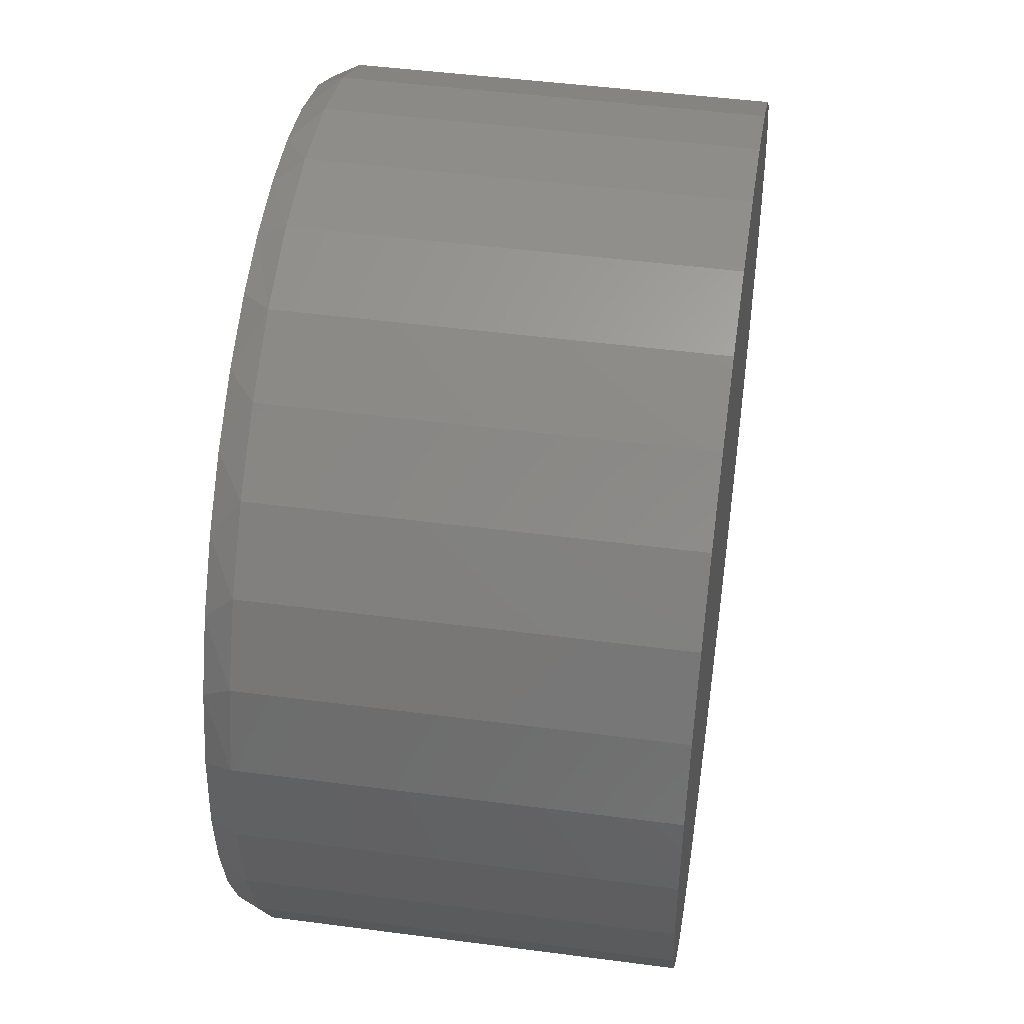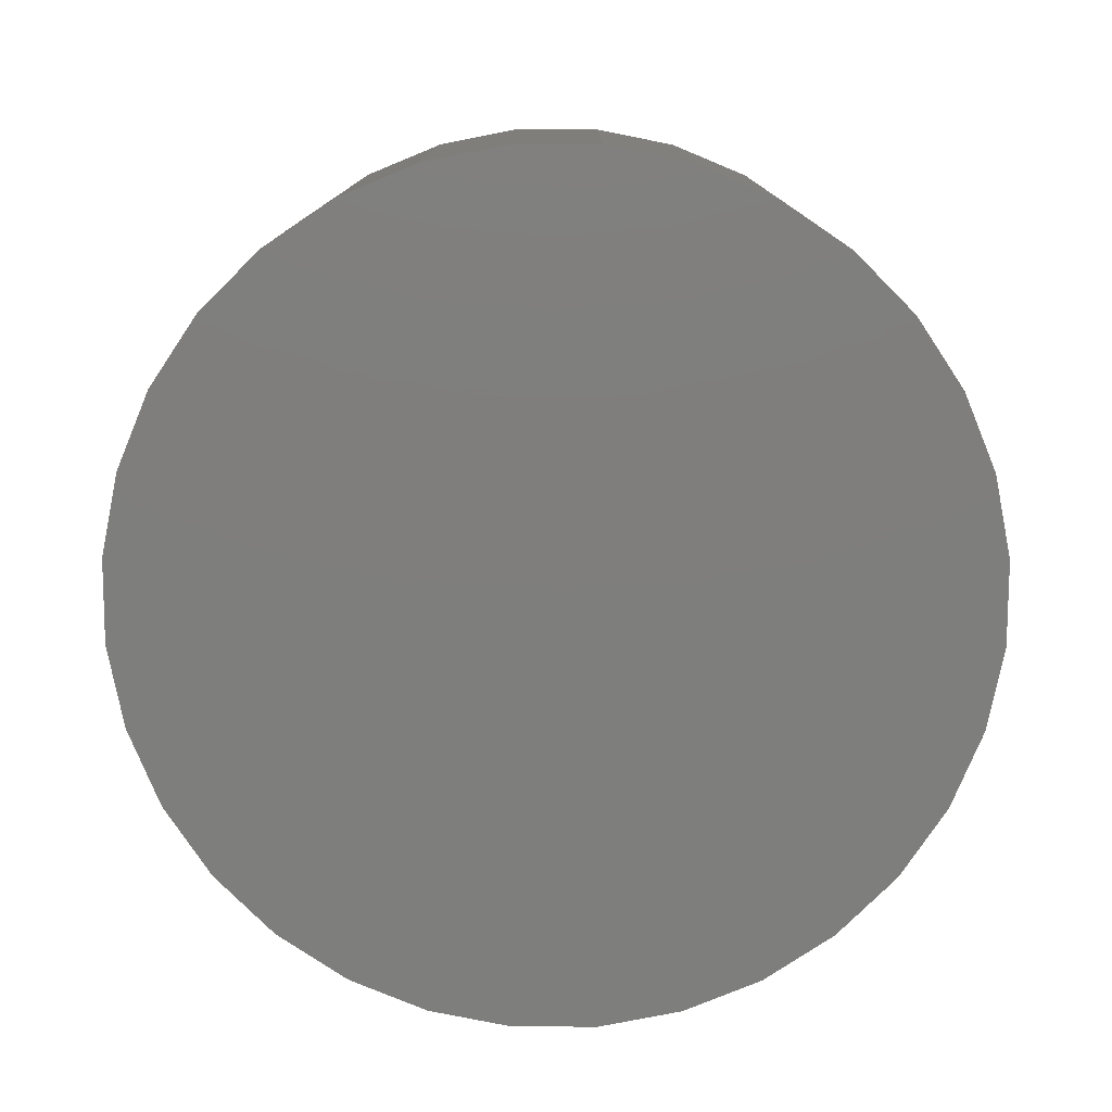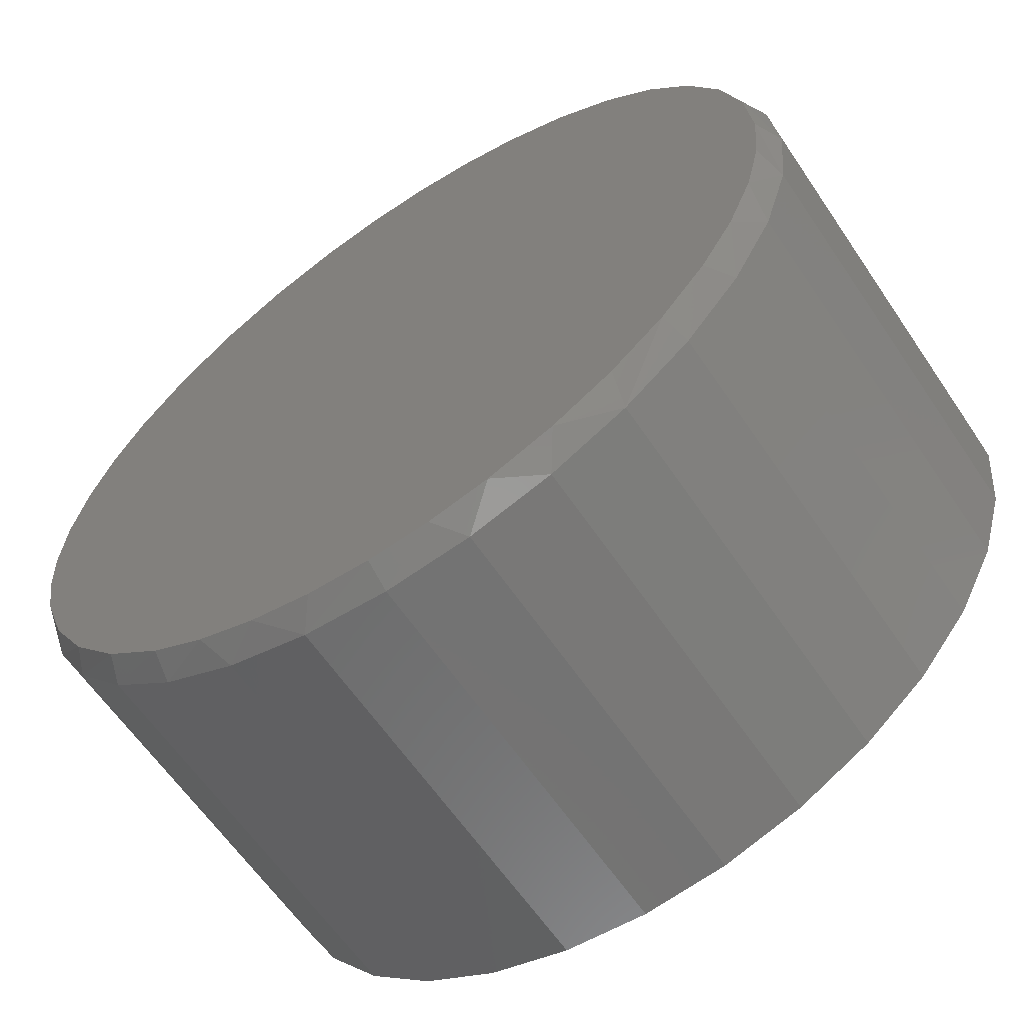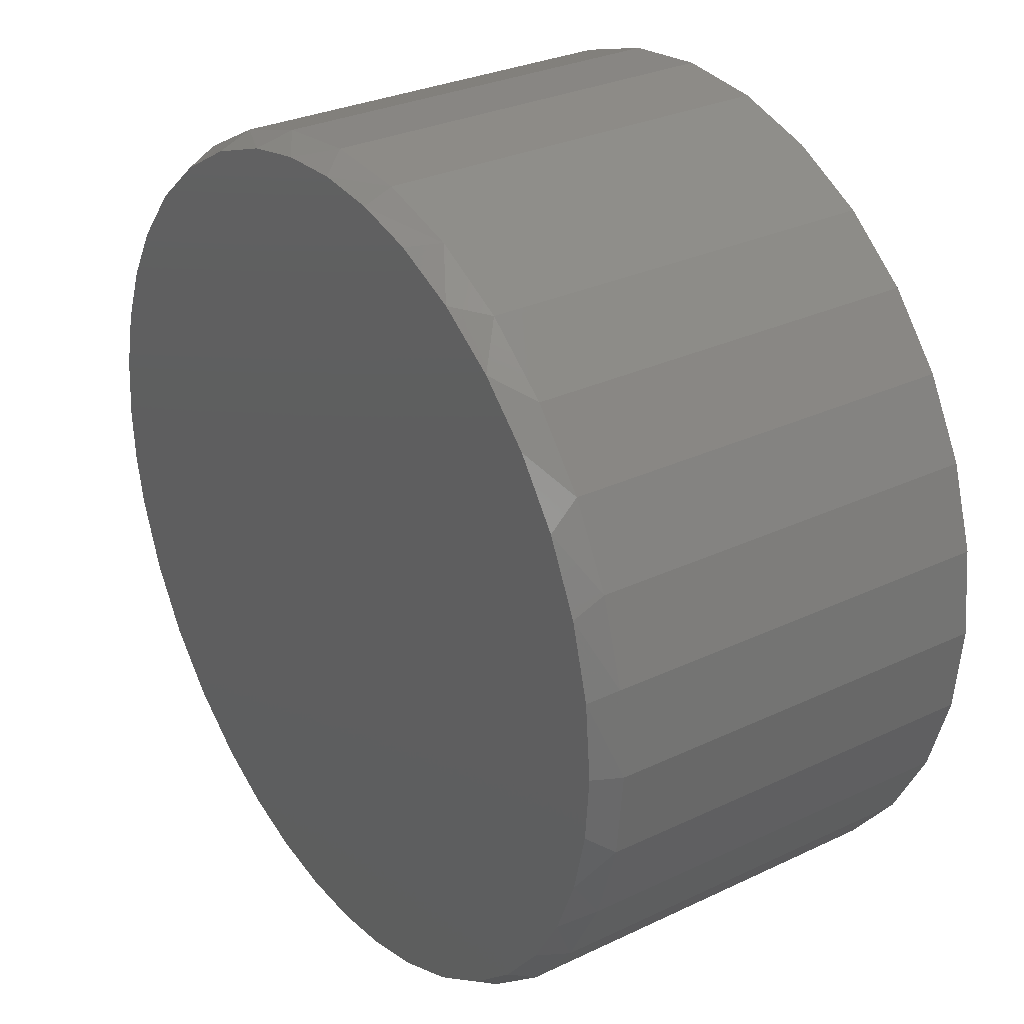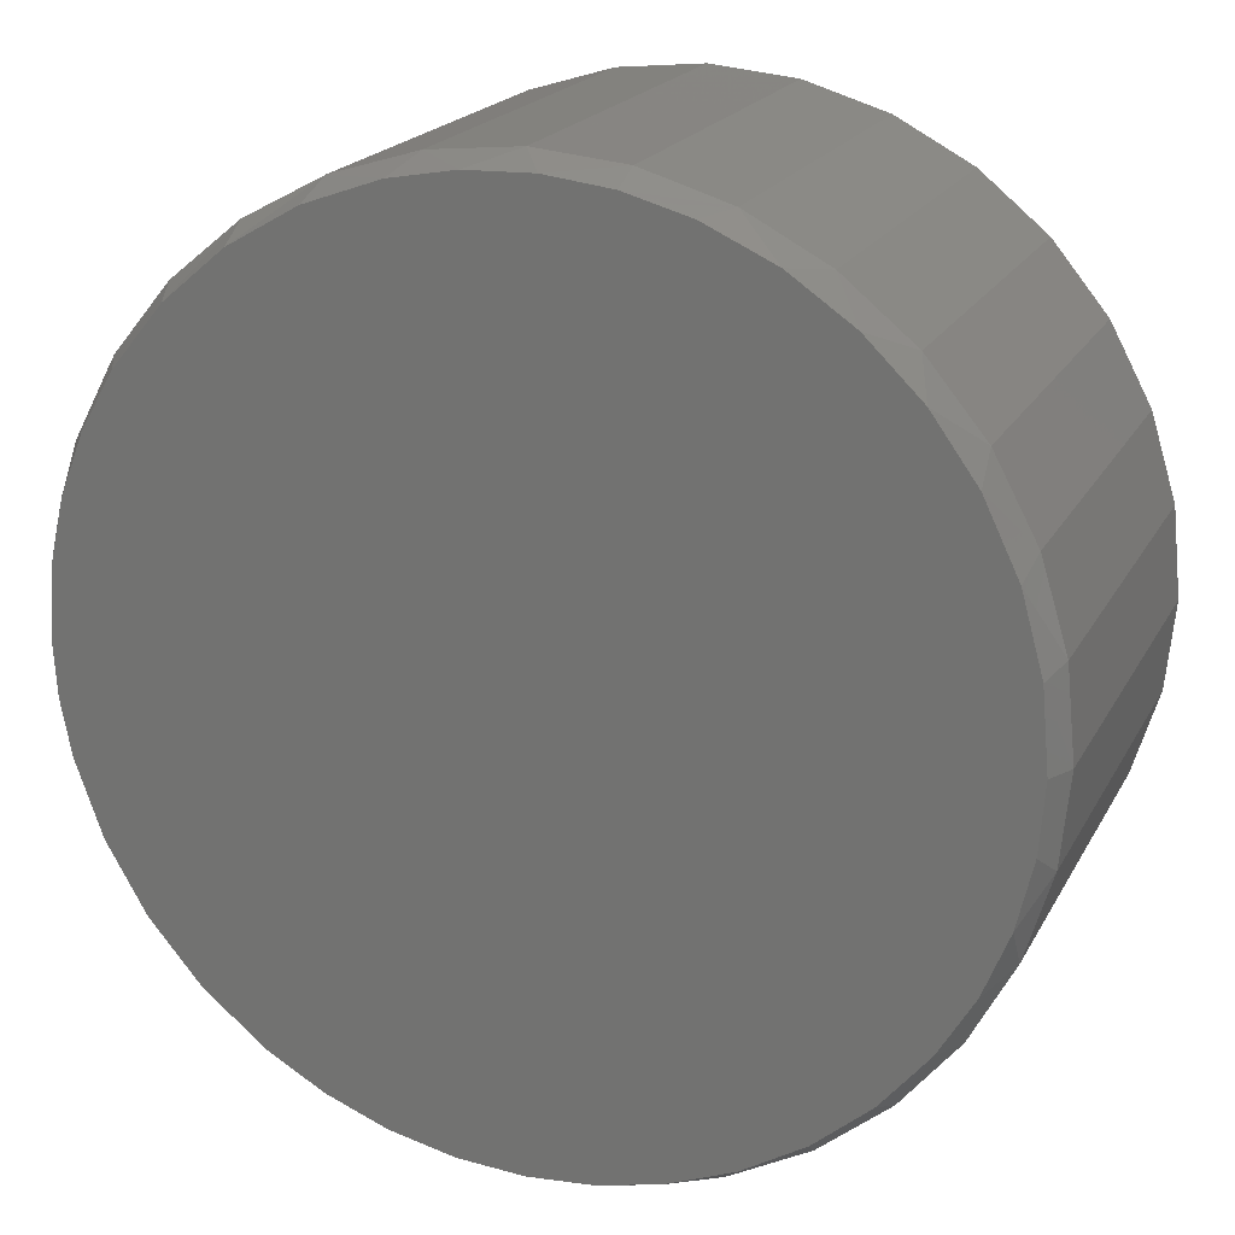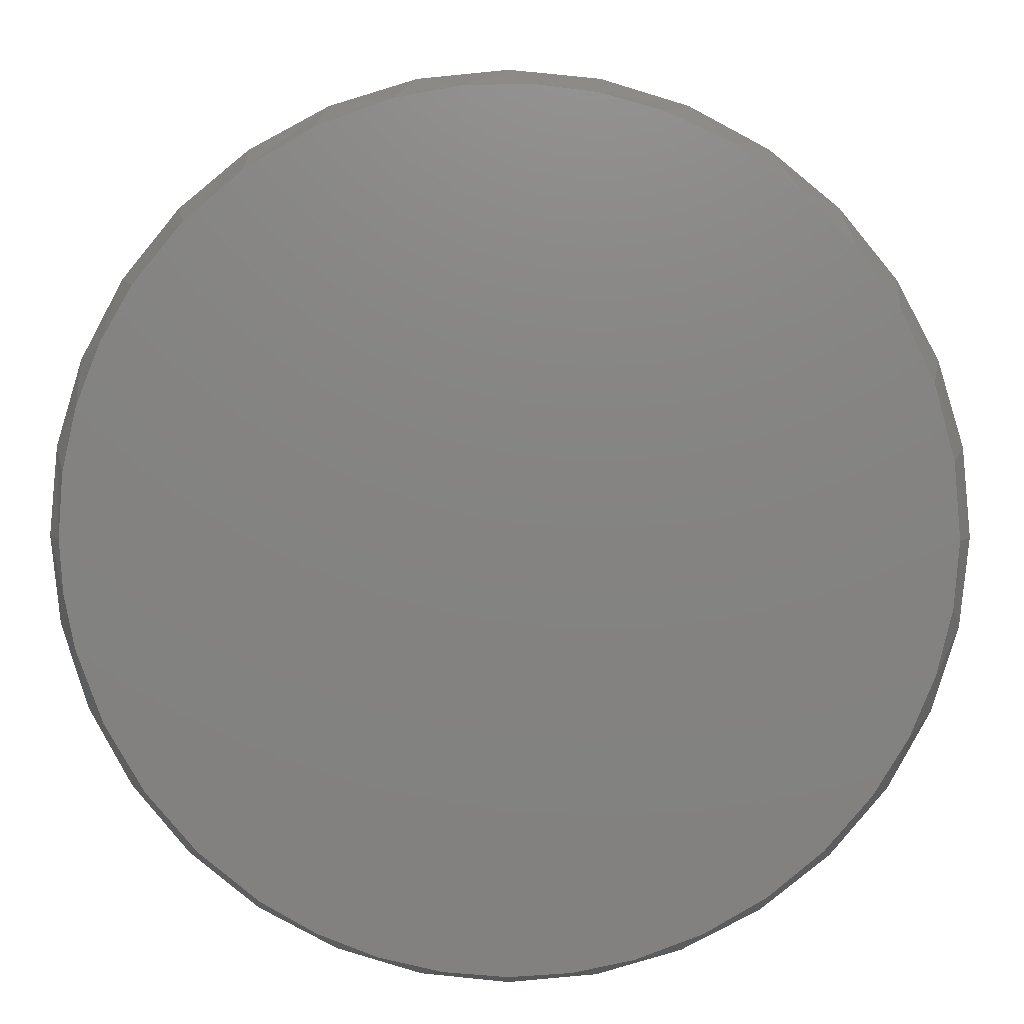
<metadata>
{"format":"stl","ext":"stl","renderer":"f3d","projection":"perspective","resolution":1024,"background":"white","views":[{"elev":46.8,"azim":-81.5,"up":"+Z"},{"elev":-78.0,"azim":-129.5,"up":"+Y"},{"elev":-62.0,"azim":-146.0,"up":"+Z"},{"elev":29.4,"azim":-125.1,"up":"+Z"},{"elev":19.8,"azim":-159.0,"up":"+Z"},{"elev":7.0,"azim":-179.0,"up":"+Z"}]}
</metadata>
<code>
# stl→obj: 103 verts, 202 faces
v -0.027 8.027e-17 0.7336
v 0.08304 9.249e-17 0.7306
v -0.1362 6.814e-17 0.7202
v 0.1914 1.045e-16 0.7112
v -0.2423 5.637e-17 0.6905
v 0.3158 1.183e-16 0.6668
v -0.3567 4.367e-17 0.6376
v 0.4303 1.31e-16 0.6009
v -0.4603 3.216e-17 0.5659
v 0.7098 1.621e-16 0.2163
v -0.6802 7.75e-18 0.2568
v 0.6697 1.576e-16 0.3184
v -0.6236 1.403e-17 0.375
v 0.6149 1.515e-16 0.4134
v -0.5502 2.218e-17 0.4775
v 0.5311 1.422e-16 0.5155
v 0.007895 8.414e-17 -0.7345
v -0.09856 7.232e-17 -0.7267
v 0.1173 9.629e-17 -0.7263
v -0.2028 6.075e-17 -0.7036
v 0.2242 1.082e-16 -0.7019
v -0.3162 4.817e-17 -0.6591
v 0.3263 1.195e-16 -0.6618
v -0.4207 3.656e-17 -0.5965
v 0.4213 1.3e-16 -0.607
v -0.5134 2.627e-17 -0.5174
v 0.5234 1.414e-16 -0.5232
v -0.5917 1.757e-17 -0.4242
v 0.6088 1.509e-16 -0.4224
v -0.6496 1.114e-17 -0.3272
v 0.6747 1.582e-16 -0.3079
v -0.692 6.435e-18 -0.2225
v 0.7191 1.631e-16 -0.1835
v -0.7179 3.566e-18 -0.1126
v 0.7365 1.65e-16 -0.09248
v -0.7266 2.602e-18 8.874e-08
v 0.7424 1.657e-16 -1.469e-16
v -0.7149 3.9e-18 0.1305
v 0.7342 1.648e-16 0.1094
v 0.7658 -0.04688 -2.784e-16
v 0.7658 -0.75 -9.282e-17
v 0.7512 -0.04688 -0.1479
v 0.7512 -0.75 -0.1479
v 0.7081 -0.04688 -0.29
v 0.7081 -0.75 -0.29
v 0.6381 -0.04688 -0.4211
v 0.6381 -0.75 -0.4211
v 0.5438 -0.04688 -0.5359
v 0.5438 -0.75 -0.5359
v 0.429 -0.04688 -0.6302
v 0.429 -0.75 -0.6302
v 0.2979 -0.04688 -0.7002
v 0.2979 -0.75 -0.7002
v 0.1558 -0.04688 -0.7433
v 0.1558 -0.75 -0.7433
v 0.007895 -0.04688 -0.7579
v 0.007895 -0.75 -0.7579
v -0.14 -0.04688 -0.7433
v -0.14 -0.75 -0.7433
v -0.2821 -0.04688 -0.7002
v -0.2821 -0.75 -0.7002
v -0.4132 -0.04688 -0.6302
v -0.4132 -0.75 -0.6302
v -0.528 -0.04688 -0.5359
v -0.528 -0.75 -0.5359
v -0.6223 -0.04688 -0.4211
v -0.6223 -0.75 -0.4211
v -0.6923 -0.04688 -0.29
v -0.6923 -0.75 -0.29
v -0.7354 -0.04688 -0.1479
v -0.7354 -0.75 -0.1479
v -0.75 -0.04688 9.281e-17
v -0.75 -0.75 9.281e-17
v -0.7354 -0.04688 0.1479
v -0.7354 -0.75 0.1479
v -0.6923 -0.04688 0.29
v -0.6923 -0.75 0.29
v -0.6223 -0.04688 0.4211
v -0.6223 -0.75 0.4211
v -0.528 -0.04688 0.5359
v -0.528 -0.75 0.5359
v -0.4132 -0.04688 0.6302
v -0.4132 -0.75 0.6302
v -0.2821 -0.04688 0.7002
v -0.2821 -0.75 0.7002
v -0.14 -0.04688 0.7433
v -0.14 -0.75 0.7433
v 0.007895 -0.04688 0.7579
v 0.007895 -0.75 0.7579
v 0.1558 -0.04688 0.7433
v 0.1558 -0.75 0.7433
v 0.2979 -0.04688 0.7002
v 0.2979 -0.75 0.7002
v 0.429 -0.04688 0.6302
v 0.429 -0.75 0.6302
v 0.5438 -0.04688 0.5359
v 0.5438 -0.75 0.5359
v 0.6381 -0.04688 0.4211
v 0.6381 -0.75 0.4211
v 0.7081 -0.04688 0.29
v 0.7081 -0.75 0.29
v 0.7512 -0.04688 0.1479
v 0.7512 -0.75 0.1479
f 1 2 3
f 3 2 4
f 3 4 5
f 5 4 6
f 5 6 7
f 7 6 8
f 7 8 9
f 10 11 12
f 12 11 13
f 12 13 14
f 14 13 15
f 14 15 16
f 16 15 9
f 16 9 8
f 17 18 19
f 19 18 20
f 19 20 21
f 21 20 22
f 21 22 23
f 23 22 24
f 23 24 25
f 25 24 26
f 25 26 27
f 27 26 28
f 27 28 29
f 29 28 30
f 29 30 31
f 31 30 32
f 31 32 33
f 33 32 34
f 33 34 35
f 35 34 36
f 35 36 37
f 37 36 38
f 37 38 39
f 39 38 11
f 39 11 10
f 40 41 42
f 42 41 43
f 42 43 44
f 44 43 45
f 44 45 46
f 46 45 47
f 46 47 48
f 48 47 49
f 48 49 50
f 50 49 51
f 50 51 52
f 52 51 53
f 52 53 54
f 54 53 55
f 54 55 56
f 56 55 57
f 56 57 58
f 58 57 59
f 58 59 60
f 60 59 61
f 60 61 62
f 62 61 63
f 62 63 64
f 64 63 65
f 64 65 66
f 66 65 67
f 66 67 68
f 68 67 69
f 68 69 70
f 70 69 71
f 70 71 72
f 72 71 73
f 72 73 74
f 74 73 75
f 74 75 76
f 76 75 77
f 76 77 78
f 78 77 79
f 78 79 80
f 80 79 81
f 80 81 82
f 82 81 83
f 82 83 84
f 84 83 85
f 84 85 86
f 86 85 87
f 86 87 88
f 88 87 89
f 88 89 90
f 90 89 91
f 90 91 92
f 92 91 93
f 92 93 94
f 94 93 95
f 94 95 96
f 96 95 97
f 96 97 98
f 98 97 99
f 98 99 100
f 100 99 101
f 100 101 102
f 102 101 103
f 102 103 40
f 40 103 41
f 10 100 102
f 12 98 100
f 12 100 10
f 4 90 92
f 4 92 6
f 2 88 90
f 2 90 4
f 82 7 9
f 82 84 7
f 7 84 5
f 9 15 80
f 80 82 9
f 15 13 78
f 78 80 15
f 76 78 13
f 40 37 102
f 102 37 39
f 102 39 10
f 36 72 38
f 38 72 74
f 38 74 11
f 11 74 76
f 11 76 13
f 6 92 8
f 8 92 94
f 8 94 16
f 16 94 96
f 16 96 14
f 14 96 98
f 14 98 12
f 5 84 3
f 3 84 86
f 3 86 1
f 1 86 88
f 1 88 2
f 40 35 37
f 40 42 35
f 32 68 70
f 30 66 68
f 30 68 32
f 28 66 30
f 22 60 62
f 20 58 60
f 20 60 22
f 52 21 23
f 52 54 21
f 21 54 19
f 50 52 23
f 44 31 33
f 35 42 33
f 42 44 33
f 72 36 70
f 70 36 34
f 70 34 32
f 66 28 64
f 64 28 26
f 64 26 62
f 62 26 24
f 62 24 22
f 19 54 17
f 17 54 56
f 17 56 18
f 18 56 58
f 18 58 20
f 31 44 29
f 29 44 46
f 29 46 27
f 27 46 48
f 27 48 25
f 25 48 50
f 25 50 23
f 87 91 89
f 91 87 93
f 93 87 85
f 93 85 95
f 95 85 83
f 95 83 97
f 97 83 81
f 97 81 99
f 99 81 79
f 99 79 101
f 101 79 77
f 101 77 103
f 103 77 75
f 103 75 41
f 41 75 73
f 41 73 43
f 43 73 71
f 43 71 45
f 45 71 69
f 45 69 47
f 47 69 67
f 47 67 49
f 49 67 65
f 49 65 51
f 51 65 63
f 51 63 53
f 53 63 61
f 53 61 55
f 55 61 59
f 55 59 57

</code>
